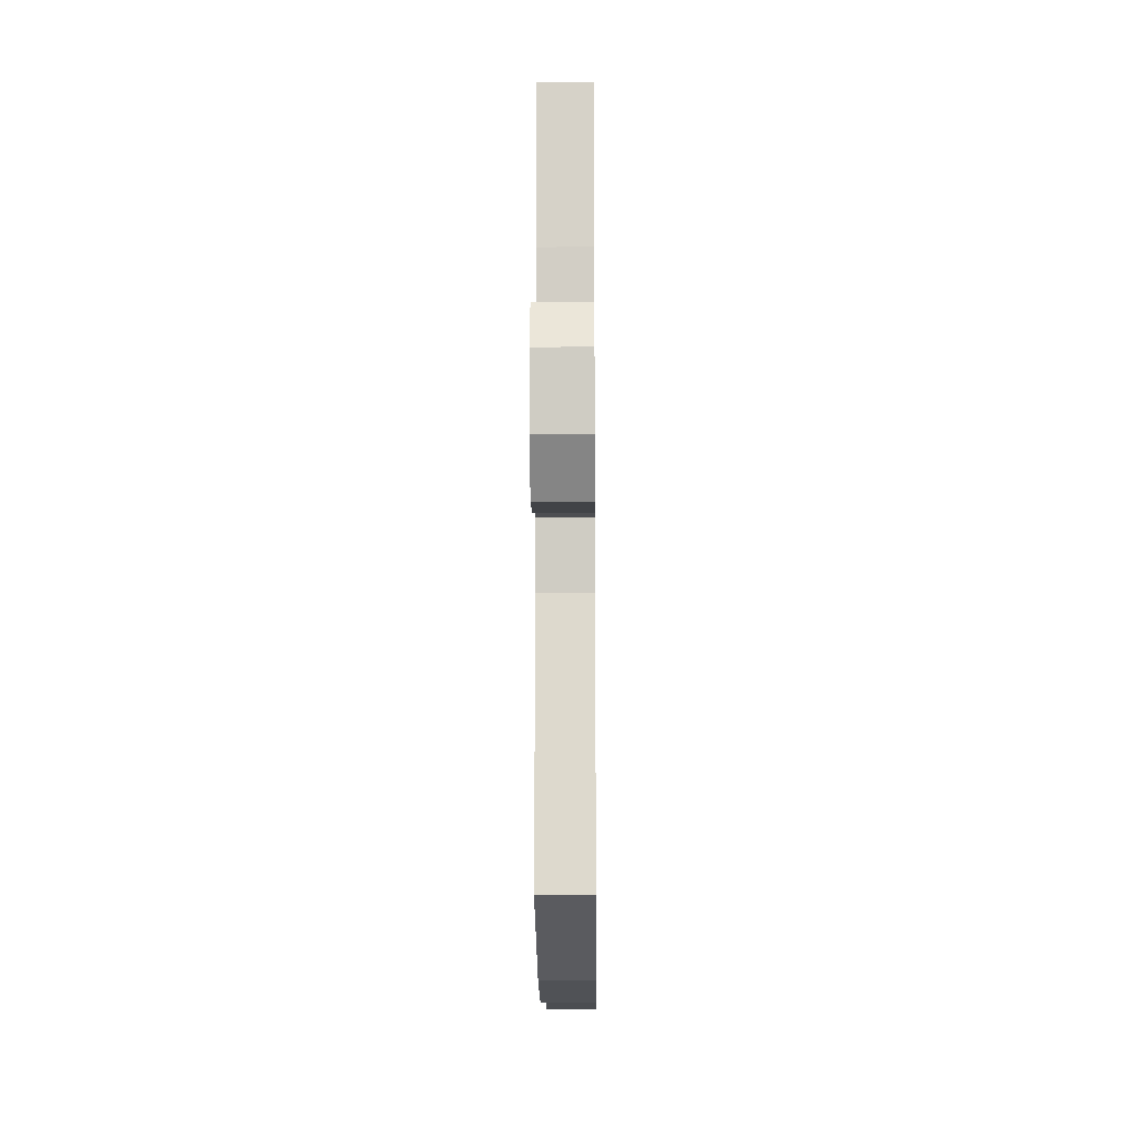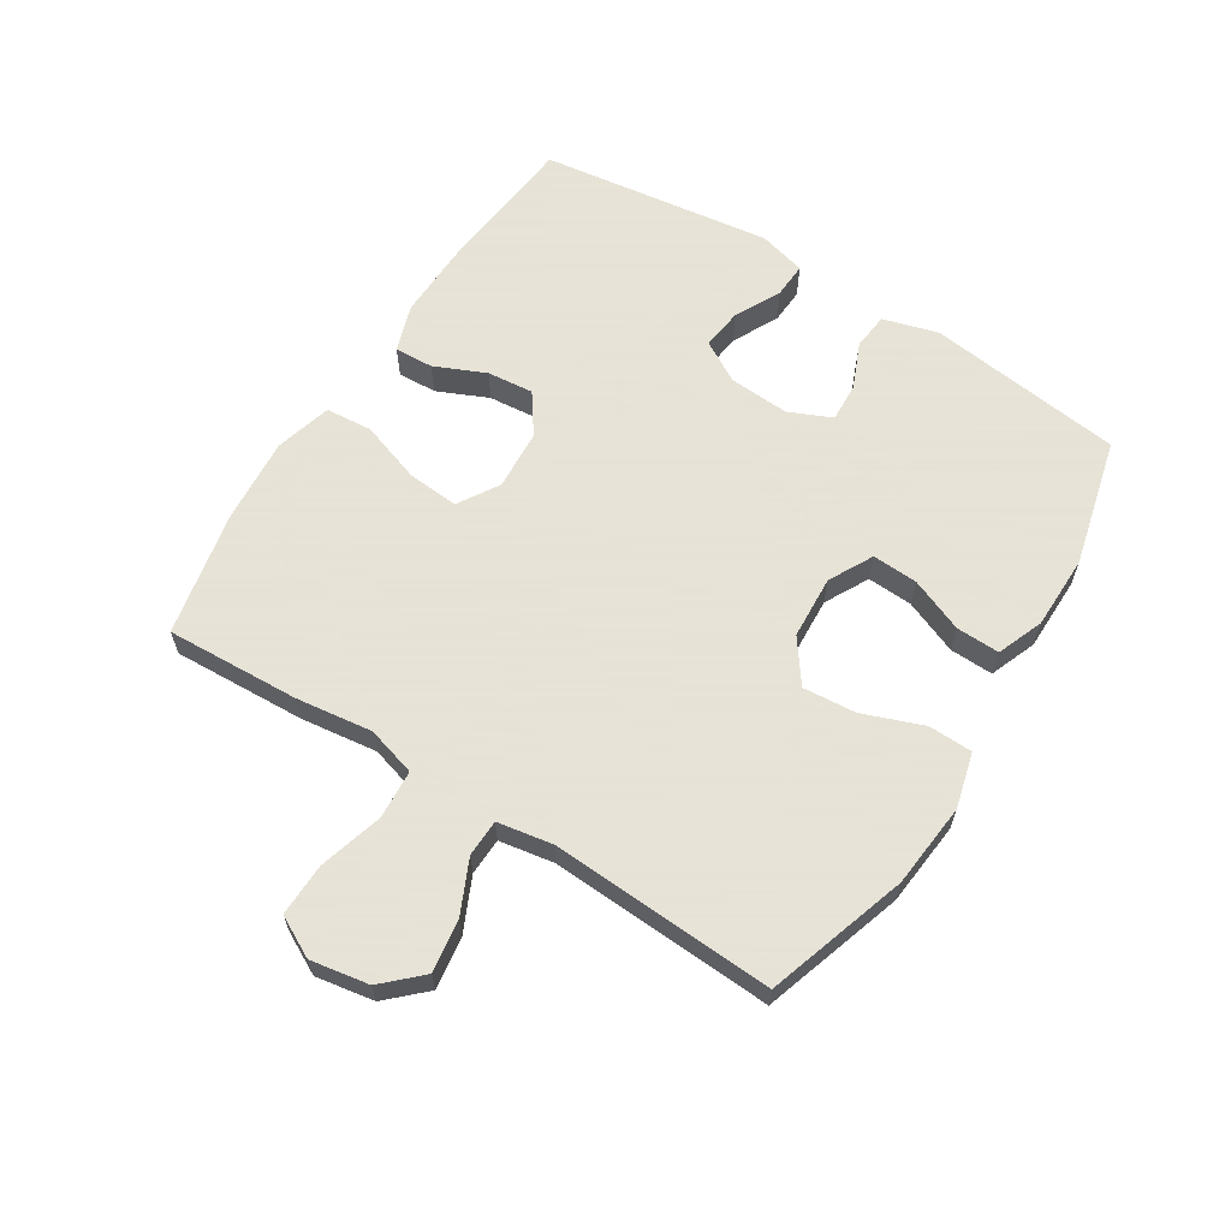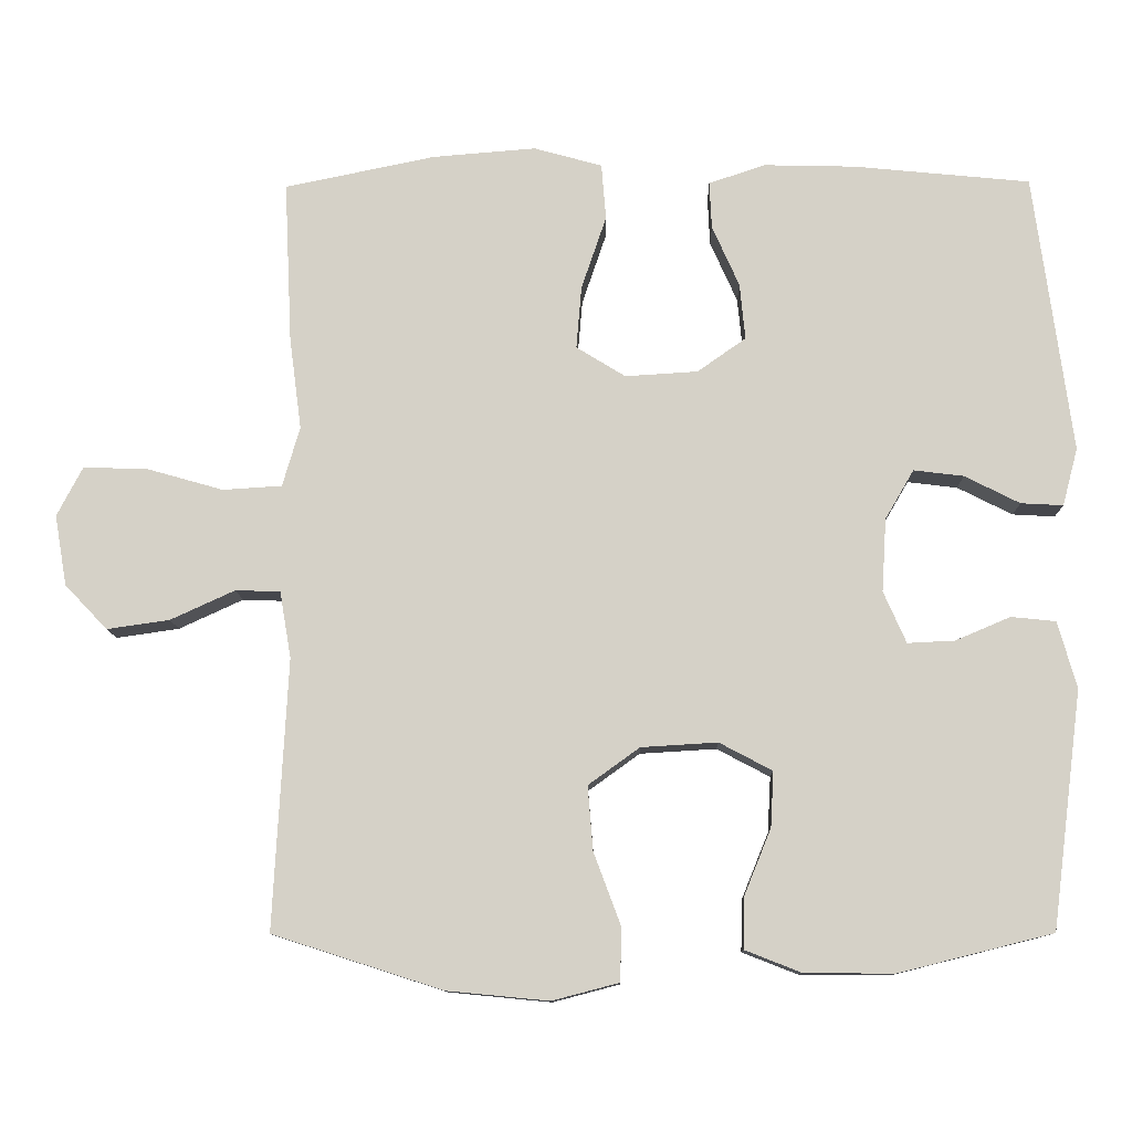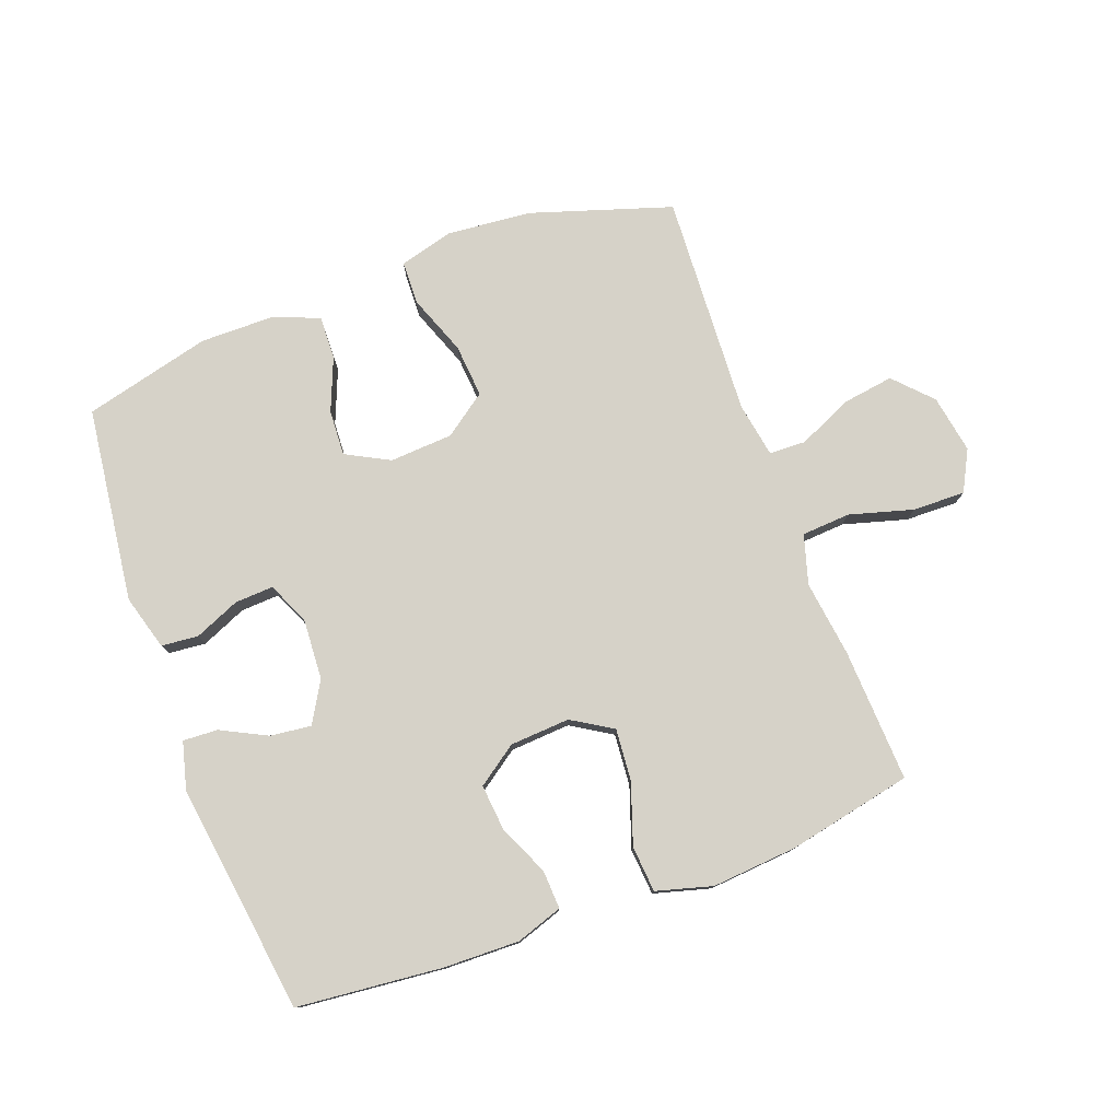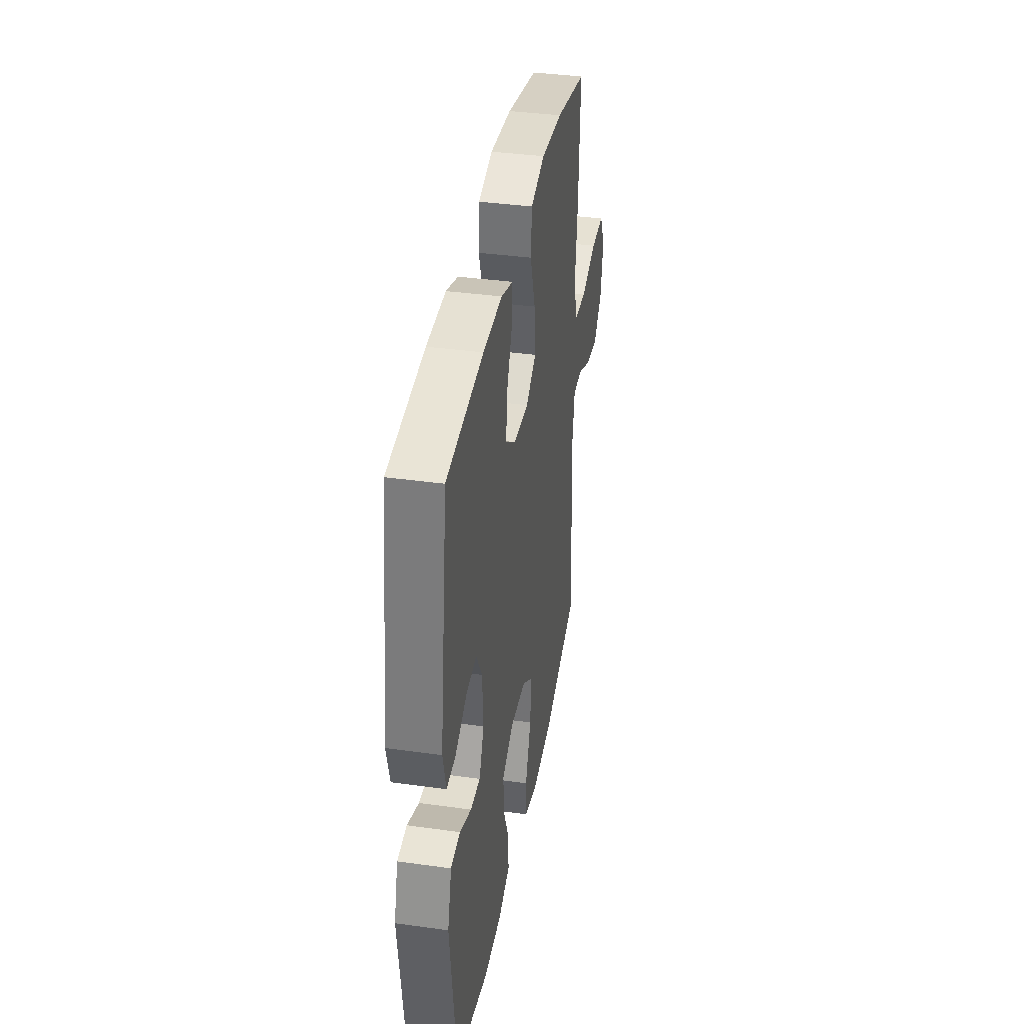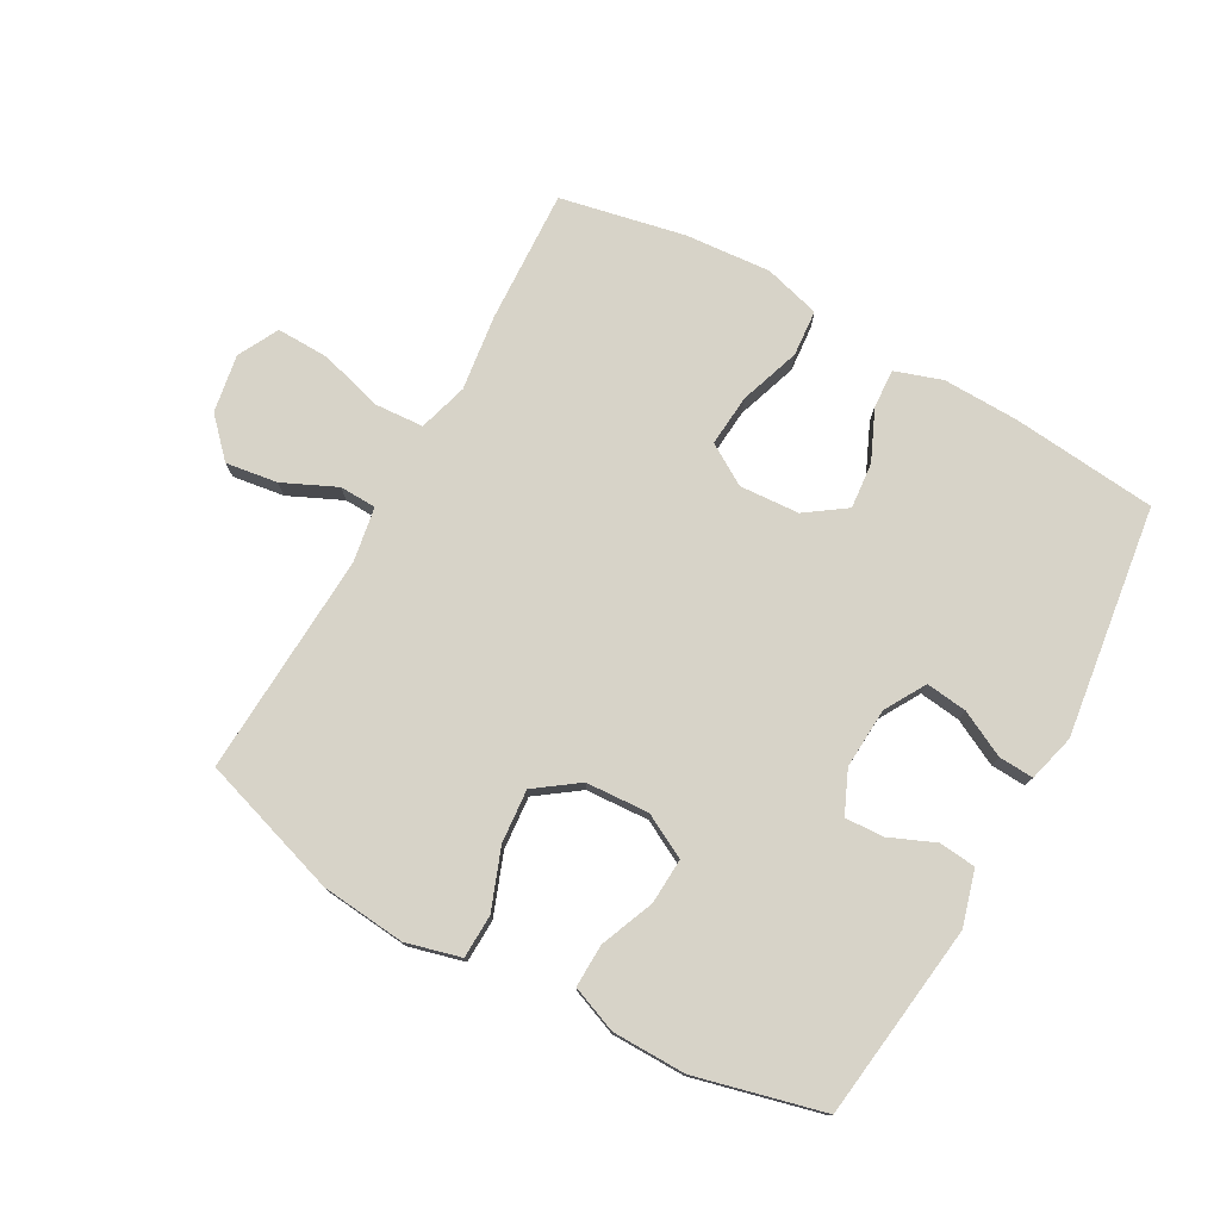
<metadata>
{"format":"obj","ext":"obj","renderer":"f3d","projection":"perspective","resolution":1024,"background":"white","views":[{"elev":-15.2,"azim":90.6,"up":"+Z"},{"elev":62.8,"azim":122.2,"up":"+Y"},{"elev":-11.0,"azim":-178.8,"up":"+Z"},{"elev":78.1,"azim":-20.4,"up":"+Y"},{"elev":37.6,"azim":-79.9,"up":"+Z"},{"elev":76.6,"azim":-150.9,"up":"+Y"}]}
</metadata>
<code>
v 0.5 0.07 -0.5
v 0.276 0.07 -0.572
v 0.141 0.07 -0.585
v 0.053 0.07 -0.562
v 0.051 0.07 -0.492
v 0.087 0.07 -0.396
v 0.094 0.07 -0.311
v 0.026 0.07 -0.262
v -0.075 0.07 -0.256
v -0.145 0.07 -0.293
v -0.141 0.07 -0.366
v -0.106 0.07 -0.452
v -0.104 0.07 -0.521
v -0.178 0.07 -0.55
v -0.296 0.07 -0.551
v -0.5 0.07 -0.5
v -0.54 0.07 -0.187
v -0.515 0.07 -0.099
v -0.456 0.07 -0.093
v -0.383 0.07 -0.124
v -0.321 0.07 -0.127
v -0.291 0.07 -0.059
v -0.297 0.07 0.038
v -0.335 0.07 0.103
v -0.401 0.07 0.095
v -0.474 0.07 0.058
v -0.53 0.07 0.055
v -0.55 0.07 0.131
v -0.5 0.07 0.5
v -0.267 0.07 0.523
v -0.146 0.07 0.526
v -0.071 0.07 0.501
v -0.074 0.07 0.439
v -0.11 0.07 0.358
v -0.117 0.07 0.284
v -0.053 0.07 0.239
v 0.043 0.07 0.233
v 0.108 0.07 0.273
v 0.101 0.07 0.356
v 0.068 0.07 0.453
v 0.074 0.07 0.527
v 0.164 0.07 0.552
v 0.301 0.07 0.541
v 0.5 0.07 0.5
v 0.49 0.07 0.287
v 0.474 0.07 0.165
v 0.497 0.07 0.086
v 0.575 0.07 0.081
v 0.677 0.07 0.11
v 0.761 0.07 0.112
v 0.795 0.07 0.047
v 0.779 0.07 -0.046
v 0.723 0.07 -0.105
v 0.64 0.07 -0.093
v 0.555 0.07 -0.054
v 0.496 0.07 -0.056
v 0.481 0.07 -0.144
v 0.5 0 -0.5
v 0.276 0 -0.572
v 0.141 0 -0.585
v 0.053 0 -0.562
v 0.051 0 -0.492
v 0.087 0 -0.396
v 0.094 0 -0.311
v 0.026 0 -0.262
v -0.075 0 -0.256
v -0.145 0 -0.293
v -0.141 0 -0.366
v -0.106 0 -0.452
v -0.104 0 -0.521
v -0.178 0 -0.55
v -0.296 0 -0.551
v -0.5 0 -0.5
v -0.54 0 -0.187
v -0.515 0 -0.099
v -0.456 0 -0.093
v -0.383 0 -0.124
v -0.321 0 -0.127
v -0.291 0 -0.059
v -0.297 0 0.038
v -0.335 0 0.103
v -0.401 0 0.095
v -0.474 0 0.058
v -0.53 0 0.055
v -0.55 0 0.131
v -0.5 0 0.5
v -0.267 0 0.523
v -0.146 0 0.526
v -0.071 0 0.501
v -0.074 0 0.439
v -0.11 0 0.358
v -0.117 0 0.284
v -0.053 0 0.239
v 0.043 0 0.233
v 0.108 0 0.273
v 0.101 0 0.356
v 0.068 0 0.453
v 0.074 0 0.527
v 0.164 0 0.552
v 0.301 0 0.541
v 0.5 0 0.5
v 0.49 0 0.287
v 0.474 0 0.165
v 0.497 0 0.086
v 0.575 0 0.081
v 0.677 0 0.11
v 0.761 0 0.112
v 0.795 0 0.047
v 0.779 0 -0.046
v 0.723 0 -0.105
v 0.64 0 -0.093
v 0.555 0 -0.054
v 0.496 0 -0.056
v 0.481 0 -0.144
f 52 53 54 55
f 52 55 56
f 51 52 56
f 48 49 50 51
f 47 48 51 56
f 46 47 56 57
f 44 45 46
f 43 44 46
f 42 43 46 57
f 39 40 41 42
f 38 39 42 57
f 31 32 33 34
f 31 34 35
f 30 31 35
f 29 30 35
f 28 29 35 36
f 25 26 27 28
f 24 25 28 36
f 17 18 19 20
f 17 20 21
f 16 17 21
f 15 16 21
f 14 15 21 22
f 11 12 13 14
f 10 11 14 22
f 3 4 5 6
f 3 6 7
f 2 3 7
f 1 2 7
f 37 38 57 1
f 23 24 36 37
f 9 10 22 23
f 8 9 23 37
f 1 7 8 37
f 112 111 110 109
f 113 112 109
f 113 109 108
f 108 107 106 105
f 113 108 105 104
f 114 113 104 103
f 103 102 101
f 103 101 100
f 114 103 100 99
f 99 98 97 96
f 114 99 96 95
f 91 90 89 88
f 92 91 88
f 92 88 87
f 92 87 86
f 93 92 86 85
f 85 84 83 82
f 93 85 82 81
f 77 76 75 74
f 78 77 74
f 78 74 73
f 78 73 72
f 79 78 72 71
f 71 70 69 68
f 79 71 68 67
f 63 62 61 60
f 64 63 60
f 64 60 59
f 64 59 58
f 58 114 95 94
f 94 93 81 80
f 80 79 67 66
f 94 80 66 65
f 94 65 64 58
f 1 58 59 2
f 2 59 60 3
f 3 60 61 4
f 4 61 62 5
f 5 62 63 6
f 6 63 64 7
f 7 64 65 8
f 8 65 66 9
f 9 66 67 10
f 10 67 68 11
f 11 68 69 12
f 12 69 70 13
f 13 70 71 14
f 14 71 72 15
f 15 72 73 16
f 16 73 74 17
f 17 74 75 18
f 18 75 76 19
f 19 76 77 20
f 20 77 78 21
f 21 78 79 22
f 22 79 80 23
f 23 80 81 24
f 24 81 82 25
f 25 82 83 26
f 26 83 84 27
f 27 84 85 28
f 28 85 86 29
f 29 86 87 30
f 30 87 88 31
f 31 88 89 32
f 32 89 90 33
f 33 90 91 34
f 34 91 92 35
f 35 92 93 36
f 36 93 94 37
f 37 94 95 38
f 38 95 96 39
f 39 96 97 40
f 40 97 98 41
f 41 98 99 42
f 42 99 100 43
f 43 100 101 44
f 44 101 102 45
f 45 102 103 46
f 46 103 104 47
f 47 104 105 48
f 48 105 106 49
f 49 106 107 50
f 50 107 108 51
f 51 108 109 52
f 52 109 110 53
f 53 110 111 54
f 54 111 112 55
f 55 112 113 56
f 56 113 114 57
f 57 114 58 1

</code>
